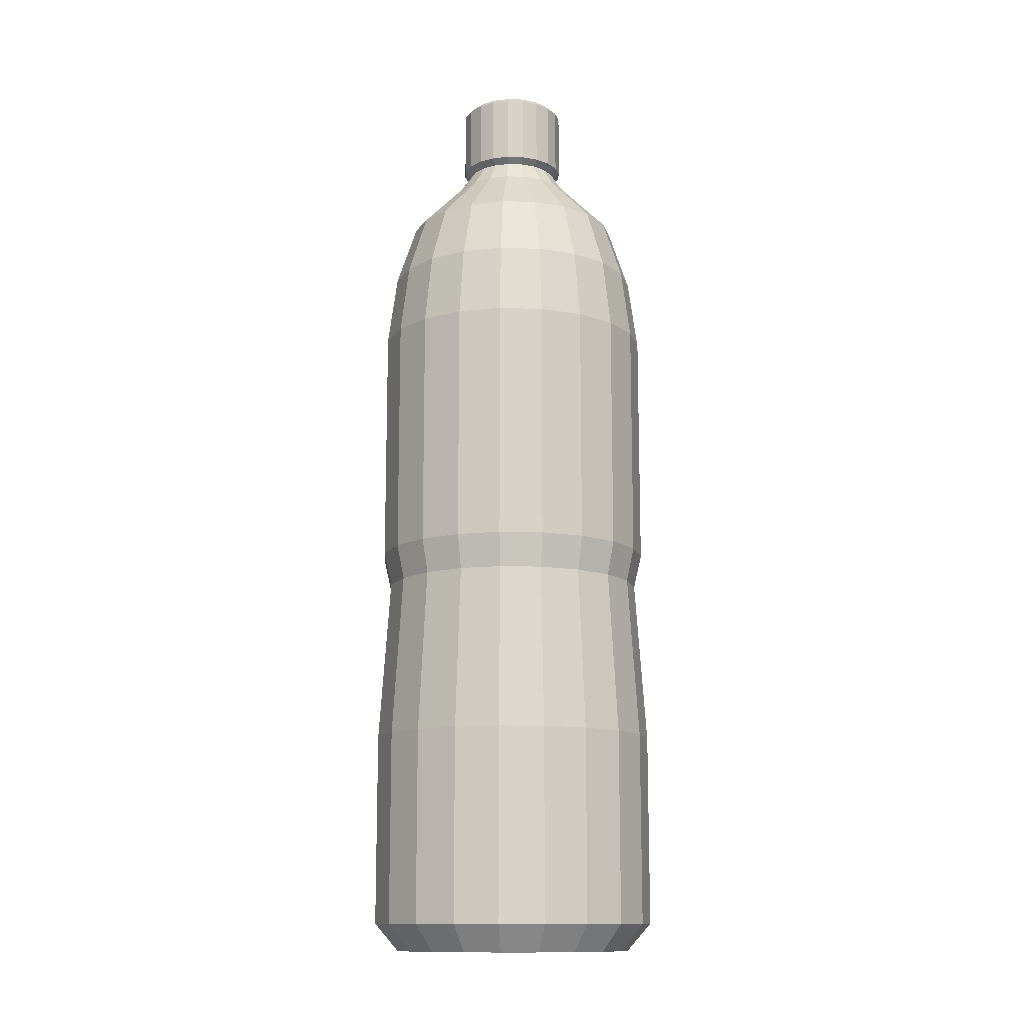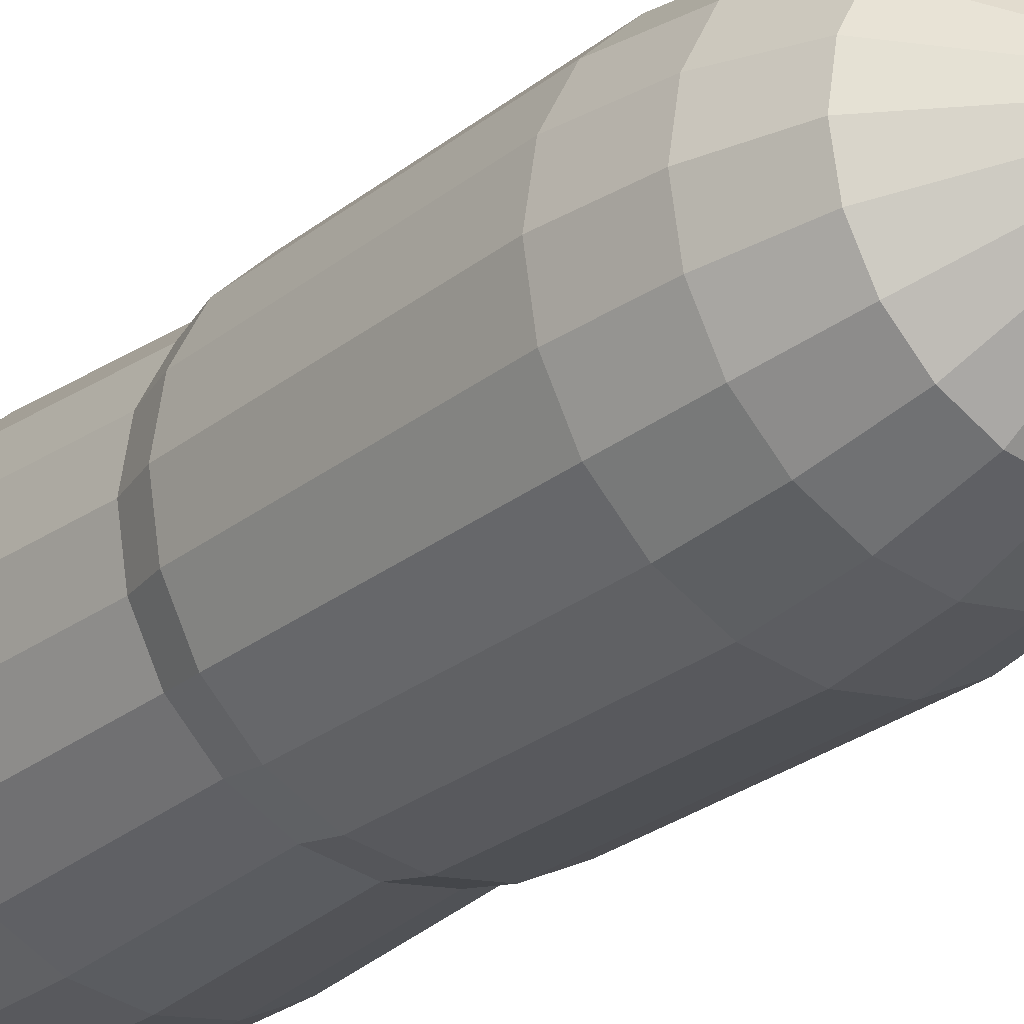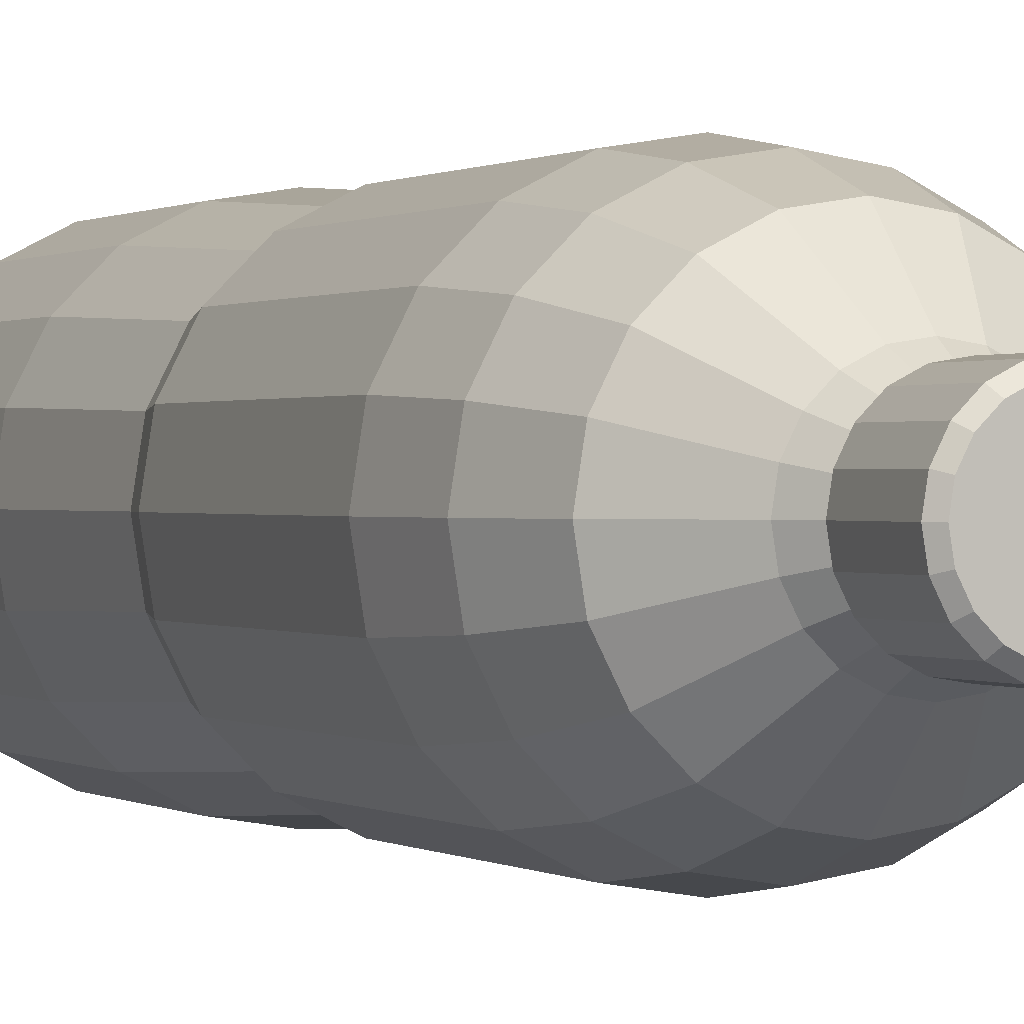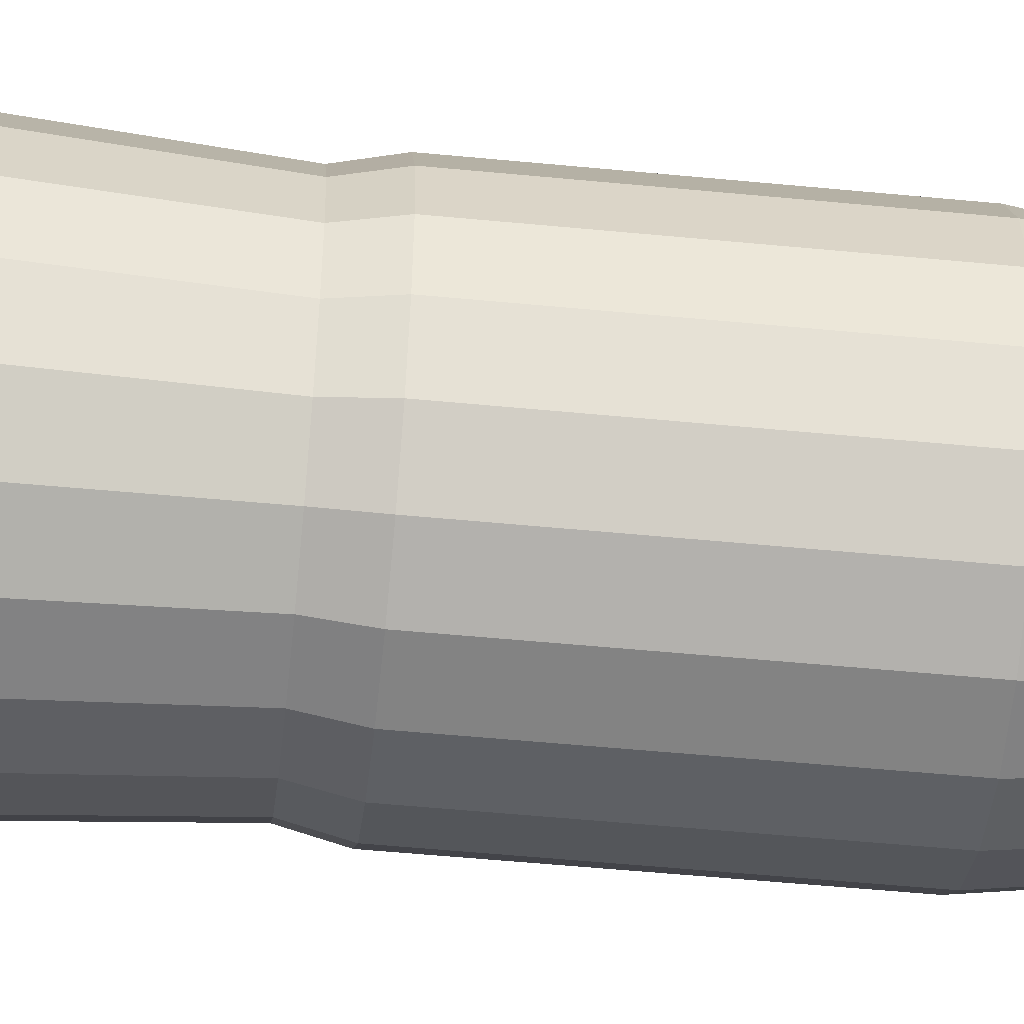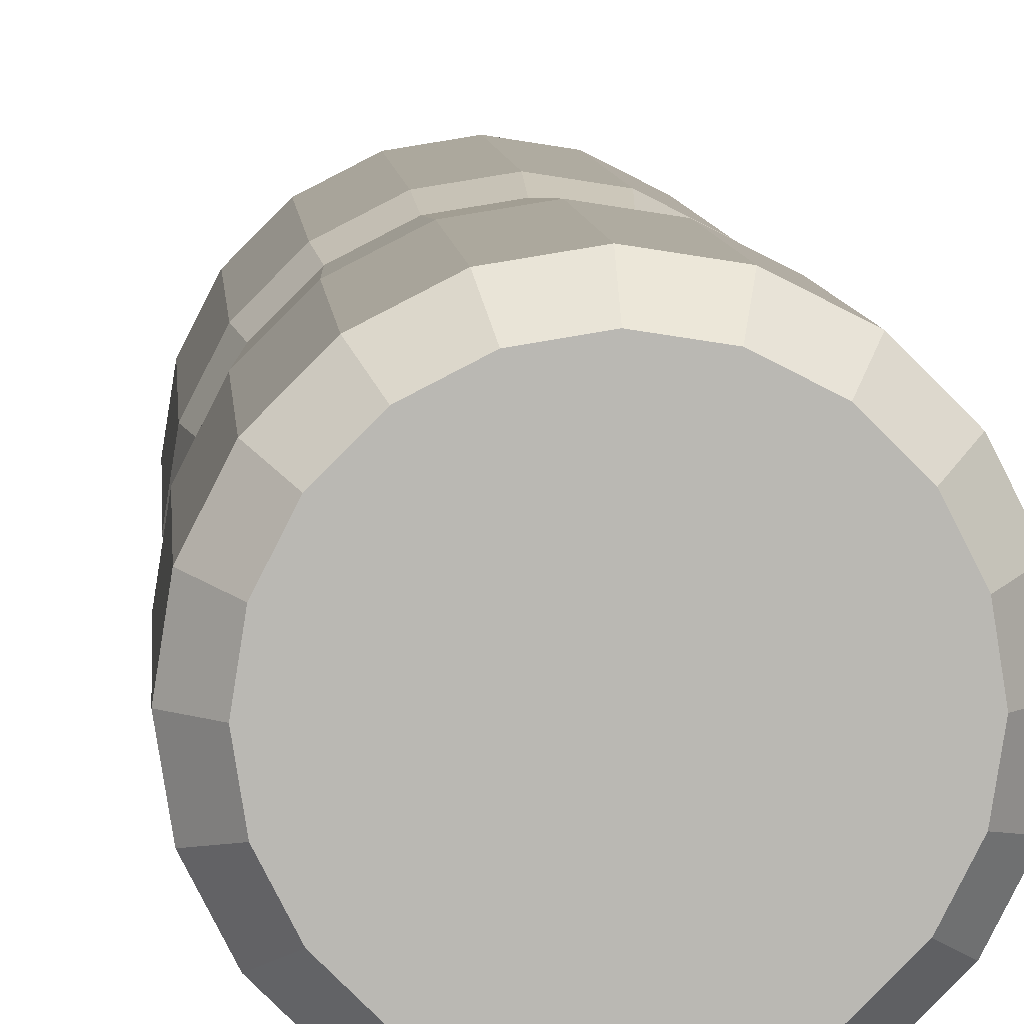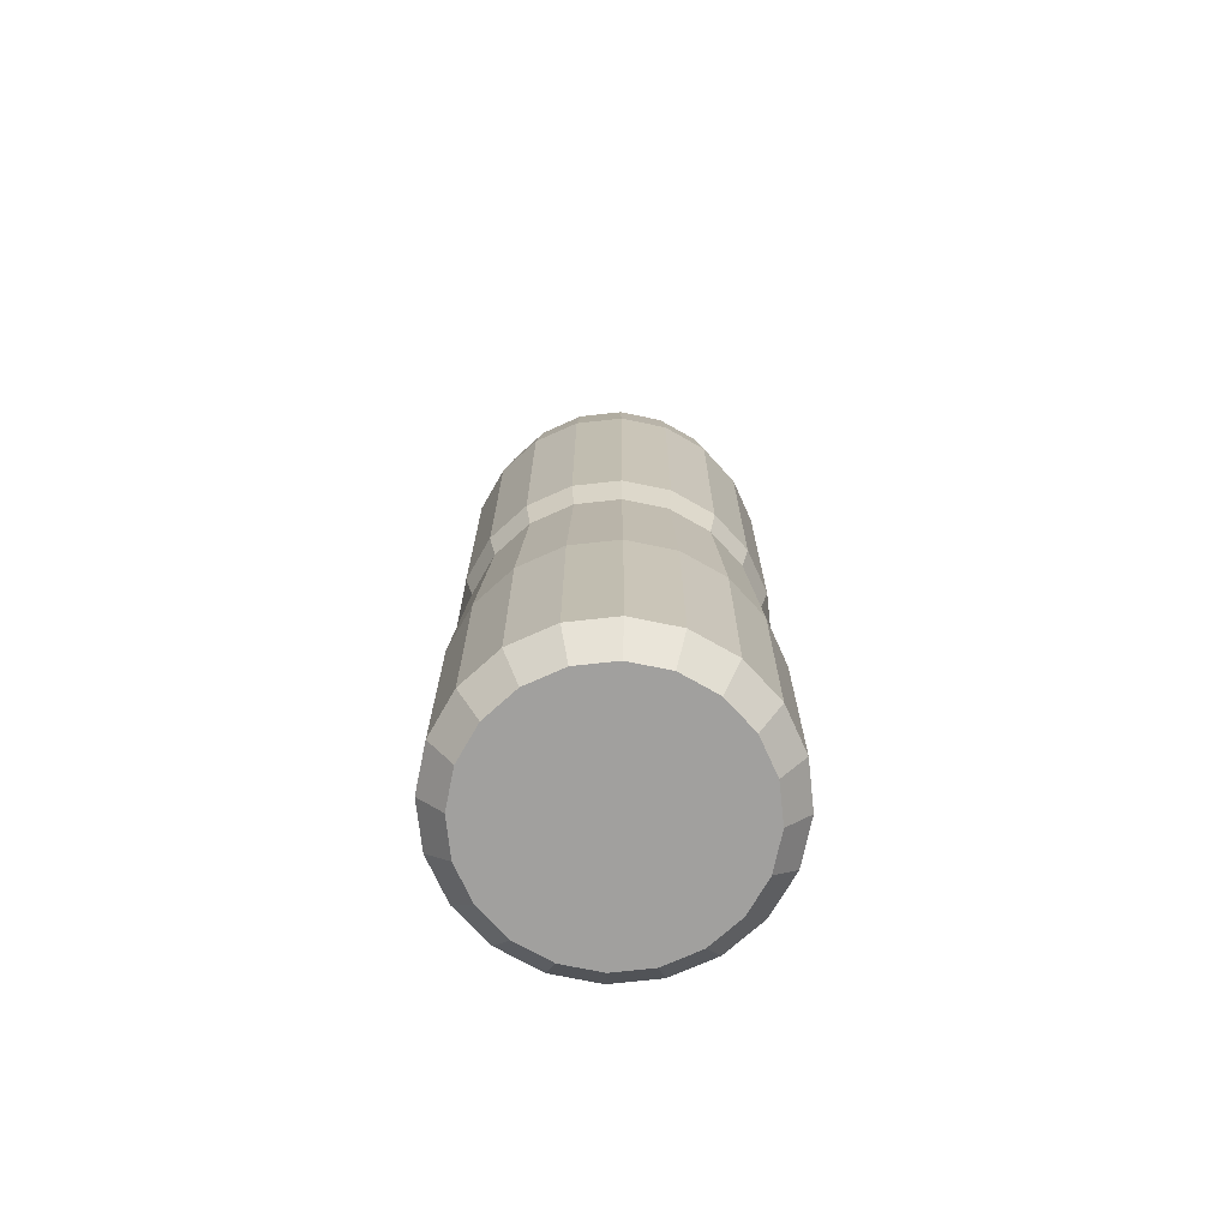
<metadata>
{"format":"obj","ext":"obj","renderer":"f3d","projection":"perspective","resolution":1024,"background":"white","views":[{"elev":-12.8,"azim":-30.8,"up":"+Y"},{"elev":-25.2,"azim":142.2,"up":"+Z"},{"elev":0.4,"azim":157.5,"up":"+Z"},{"elev":-52.0,"azim":84.0,"up":"+Z"},{"elev":7.8,"azim":-4.1,"up":"+Z"},{"elev":-71.8,"azim":15.3,"up":"+Y"}]}
</metadata>
<code>
o Цилиндр
v 0 -1 -1
v 0 0.3297 -1
v 0.309 -1 -0.9511
v 0.309 0.3297 -0.9511
v 0.5878 -1 -0.809
v 0.5878 0.3297 -0.809
v 0.809 -1 -0.5878
v 0.809 0.3297 -0.5878
v 0.9511 -1 -0.309
v 0.9511 0.3297 -0.309
v 1 -1 0
v 1 0.3297 0
v 0.9511 -1 0.309
v 0.9511 0.3297 0.309
v 0.809 -1 0.5878
v 0.809 0.3297 0.5878
v 0.5878 -1 0.809
v 0.5878 0.3297 0.809
v 0.309 -1 0.9511
v 0.309 0.3297 0.9511
v -0 -1 1
v -0 0.3297 1
v -0.309 -1 0.9511
v -0.309 0.3297 0.9511
v -0.5878 -1 0.809
v -0.5878 0.3297 0.809
v -0.809 -1 0.5878
v -0.809 0.3297 0.5878
v -0.9511 -1 0.309
v -0.9511 0.3297 0.309
v -1 -1 -0
v -1 0.3297 -0
v -0.9511 -1 -0.309
v -0.9511 0.3297 -0.309
v -0.809 -1 -0.5878
v -0.809 0.3297 -0.5878
v -0.5878 -1 -0.809
v -0.5878 0.3297 -0.809
v -0.309 -1 -0.9511
v -0.309 0.3297 -0.9511
v -0 -1.189 -0.8357
v 0.2583 -1.189 -0.7948
v 0.4912 -1.189 -0.6761
v 0.6761 -1.189 -0.4912
v 0.7948 -1.189 -0.2583
v 0.8357 -1.189 0
v 0.7948 -1.189 0.2583
v 0.6761 -1.189 0.4912
v 0.4912 -1.189 0.6761
v 0.2583 -1.189 0.7948
v -0 -1.189 0.8357
v -0.2583 -1.189 0.7948
v -0.4912 -1.189 0.6761
v -0.6761 -1.189 0.4912
v -0.7948 -1.189 0.2583
v -0.8357 -1.189 -0
v -0.7948 -1.189 -0.2583
v -0.6761 -1.189 -0.4912
v -0.4912 -1.189 -0.6761
v -0.2583 -1.189 -0.7948
v 0.2845 1.46 -0.8756
v -0 1.46 -0.9207
v 0.5411 1.46 -0.7448
v 0.7448 1.46 -0.5411
v 0.8756 1.46 -0.2845
v 0.9207 1.46 0
v 0.8756 1.46 0.2845
v 0.7448 1.46 0.5411
v 0.5411 1.46 0.7448
v 0.2845 1.46 0.8756
v -0 1.46 0.9207
v -0.2845 1.46 0.8756
v -0.5411 1.46 0.7448
v -0.7448 1.46 0.5411
v -0.8756 1.46 0.2845
v -0.9207 1.46 -0
v -0.8756 1.46 -0.2845
v -0.7448 1.46 -0.5411
v -0.5411 1.46 -0.7448
v -0.2845 1.46 -0.8756
v 0.3011 1.697 -0.9268
v 0 1.697 -0.9745
v 0.5728 1.697 -0.7884
v 0.7884 1.697 -0.5728
v 0.9268 1.697 -0.3011
v 0.9745 1.697 0
v 0.9268 1.697 0.3011
v 0.7884 1.697 0.5728
v 0.5728 1.697 0.7884
v 0.3011 1.697 0.9268
v -0 1.697 0.9745
v -0.3011 1.697 0.9268
v -0.5728 1.697 0.7884
v -0.7884 1.697 0.5728
v -0.9268 1.697 0.3011
v -0.9745 1.697 -0
v -0.9268 1.697 -0.3011
v -0.7884 1.697 -0.5728
v -0.5728 1.697 -0.7884
v -0.3011 1.697 -0.9268
v 0.3011 3.358 -0.9268
v 0 3.358 -0.9745
v 0.5728 3.358 -0.7884
v 0.7884 3.358 -0.5728
v 0.9268 3.358 -0.3011
v 0.9745 3.358 0
v 0.9268 3.358 0.3011
v 0.7884 3.358 0.5728
v 0.5728 3.358 0.7884
v 0.3011 3.358 0.9268
v -0 3.358 0.9745
v -0.3011 3.358 0.9268
v -0.5728 3.358 0.7884
v -0.7884 3.358 0.5728
v -0.9268 3.358 0.3011
v -0.9745 3.358 -0
v -0.9268 3.358 -0.3011
v -0.7884 3.358 -0.5728
v -0.5728 3.358 -0.7884
v -0.3011 3.358 -0.9268
v 0.2803 3.847 -0.8627
v 0 3.847 -0.9071
v 0.5332 3.847 -0.7339
v 0.7339 3.847 -0.5332
v 0.8627 3.847 -0.2803
v 0.9071 3.847 0
v 0.8627 3.847 0.2803
v 0.7339 3.847 0.5332
v 0.5332 3.847 0.7339
v 0.2803 3.847 0.8627
v -0 3.847 0.9071
v -0.2803 3.847 0.8627
v -0.5332 3.847 0.7339
v -0.7339 3.847 0.5332
v -0.8627 3.847 0.2803
v -0.9071 3.847 -0
v -0.8627 3.847 -0.2803
v -0.7339 3.847 -0.5332
v -0.5332 3.847 -0.7339
v -0.2803 3.847 -0.8627
v 0.2364 4.272 -0.7277
v -0 4.272 -0.7652
v 0.4497 4.272 -0.619
v 0.619 4.272 -0.4497
v 0.7277 4.272 -0.2364
v 0.7652 4.272 0
v 0.7277 4.272 0.2364
v 0.619 4.272 0.4497
v 0.4497 4.272 0.619
v 0.2364 4.272 0.7277
v -0 4.272 0.7652
v -0.2364 4.272 0.7277
v -0.4497 4.272 0.619
v -0.619 4.272 0.4497
v -0.7277 4.272 0.2364
v -0.7652 4.272 -0
v -0.7277 4.272 -0.2364
v -0.619 4.272 -0.4497
v -0.4497 4.272 -0.619
v -0.2364 4.272 -0.7277
v 0.1307 4.619 -0.4022
v 0 4.619 -0.4229
v 0.2486 4.619 -0.3422
v 0.3422 4.619 -0.2486
v 0.4022 4.619 -0.1307
v 0.4229 4.619 0
v 0.4022 4.619 0.1307
v 0.3422 4.619 0.2486
v 0.2486 4.619 0.3422
v 0.1307 4.619 0.4022
v 0 4.619 0.4229
v -0.1307 4.619 0.4022
v -0.2486 4.619 0.3422
v -0.3422 4.619 0.2486
v -0.4022 4.619 0.1307
v -0.4229 4.619 -0
v -0.4022 4.619 -0.1307
v -0.3422 4.619 -0.2486
v -0.2486 4.619 -0.3422
v -0.1307 4.619 -0.4022
v 0.1016 4.761 -0.3127
v 0 4.761 -0.3288
v 0.1932 4.761 -0.266
v 0.266 4.761 -0.1932
v 0.3127 4.761 -0.1016
v 0.3288 4.761 0
v 0.3127 4.761 0.1016
v 0.266 4.761 0.1932
v 0.1932 4.761 0.266
v 0.1016 4.761 0.3127
v 0 4.761 0.3288
v -0.1016 4.761 0.3127
v -0.1932 4.761 0.266
v -0.266 4.761 0.1932
v -0.3127 4.761 0.1016
v -0.3288 4.761 0
v -0.3127 4.761 -0.1016
v -0.266 4.761 -0.1932
v -0.1932 4.761 -0.266
v -0.1016 4.761 -0.3127
v 0.1016 5.308 -0.3127
v 0 5.308 -0.3288
v 0.1932 5.308 -0.266
v 0.266 5.308 -0.1932
v 0.3127 5.308 -0.1016
v 0.3288 5.308 0
v 0.3127 5.308 0.1016
v 0.266 5.308 0.1932
v 0.1932 5.308 0.266
v 0.1016 5.308 0.3127
v 0 5.308 0.3288
v -0.1016 5.308 0.3127
v -0.1932 5.308 0.266
v -0.266 5.308 0.1932
v -0.3127 5.308 0.1016
v -0.3288 5.308 0
v -0.3127 5.308 -0.1016
v -0.266 5.308 -0.1932
v -0.1932 5.308 -0.266
v -0.1016 5.308 -0.3127
v 0.1154 4.802 -0.3551
v 0 4.802 -0.3734
v 0.2195 4.802 -0.3021
v 0.3021 4.802 -0.2195
v 0.3551 4.802 -0.1154
v 0.3734 4.802 0
v 0.3551 4.802 0.1154
v 0.3021 4.802 0.2195
v 0.2195 4.802 0.3021
v 0.1154 4.802 0.3551
v 0 4.802 0.3734
v -0.1154 4.802 0.3551
v -0.2195 4.802 0.3021
v -0.3021 4.802 0.2195
v -0.3551 4.802 0.1154
v -0.3734 4.802 0
v -0.3551 4.802 -0.1154
v -0.3021 4.802 -0.2195
v -0.2195 4.802 -0.3021
v -0.1154 4.802 -0.3551
v 0.1154 5.268 -0.3551
v 0 5.268 -0.3734
v 0.2195 5.268 -0.3021
v 0.3021 5.268 -0.2195
v 0.3551 5.268 -0.1154
v 0.3734 5.268 0
v 0.3551 5.268 0.1154
v 0.3021 5.268 0.2195
v 0.2195 5.268 0.3021
v 0.1154 5.268 0.3551
v 0 5.268 0.3734
v -0.1154 5.268 0.3551
v -0.2195 5.268 0.3021
v -0.3021 5.268 0.2195
v -0.3551 5.268 0.1154
v -0.3734 5.268 0
v -0.3551 5.268 -0.1154
v -0.3021 5.268 -0.2195
v -0.2195 5.268 -0.3021
v -0.1154 5.268 -0.3551
f 1 2 4 3
f 3 4 6 5
f 5 6 8 7
f 7 8 10 9
f 9 10 12 11
f 11 12 14 13
f 13 14 16 15
f 15 16 18 17
f 17 18 20 19
f 19 20 22 21
f 21 22 24 23
f 23 24 26 25
f 25 26 28 27
f 27 28 30 29
f 29 30 32 31
f 31 32 34 33
f 33 34 36 35
f 35 36 38 37
f 10 8 64 65
f 37 38 40 39
f 39 40 2 1
f 27 29 55 54
f 41 42 43 44 45 46 47 48 49 50 51 52 53 54 55 56 57 58 59 60
f 37 39 60 59
f 3 5 43 42
f 13 15 48 47
f 23 25 53 52
f 33 35 58 57
f 9 11 46 45
f 19 21 51 50
f 29 31 56 55
f 39 1 41 60
f 5 7 44 43
f 15 17 49 48
f 1 3 42 41
f 25 27 54 53
f 35 37 59 58
f 11 13 47 46
f 21 23 52 51
f 31 33 57 56
f 7 9 45 44
f 17 19 50 49
f 69 68 88 89
f 20 18 69 70
f 30 28 74 75
f 40 38 79 80
f 6 4 61 63
f 16 14 67 68
f 26 24 72 73
f 36 34 77 78
f 12 10 65 66
f 22 20 70 71
f 32 30 75 76
f 2 40 80 62
f 8 6 63 64
f 18 16 68 69
f 4 2 62 61
f 28 26 73 74
f 38 36 78 79
f 14 12 66 67
f 24 22 71 72
f 34 32 76 77
f 86 85 105 106
f 61 62 82 81
f 77 76 96 97
f 70 69 89 90
f 63 61 81 83
f 78 77 97 98
f 71 70 90 91
f 64 63 83 84
f 79 78 98 99
f 72 71 91 92
f 65 64 84 85
f 80 79 99 100
f 73 72 92 93
f 66 65 85 86
f 62 80 100 82
f 74 73 93 94
f 67 66 86 87
f 75 74 94 95
f 68 67 87 88
f 76 75 95 96
f 103 101 121 123
f 82 100 120 102
f 94 93 113 114
f 87 86 106 107
f 95 94 114 115
f 88 87 107 108
f 96 95 115 116
f 89 88 108 109
f 81 82 102 101
f 97 96 116 117
f 90 89 109 110
f 83 81 101 103
f 98 97 117 118
f 91 90 110 111
f 84 83 103 104
f 99 98 118 119
f 92 91 111 112
f 85 84 104 105
f 100 99 119 120
f 93 92 112 113
f 135 134 154 155
f 118 117 137 138
f 111 110 130 131
f 104 103 123 124
f 119 118 138 139
f 112 111 131 132
f 105 104 124 125
f 120 119 139 140
f 113 112 132 133
f 106 105 125 126
f 102 120 140 122
f 114 113 133 134
f 107 106 126 127
f 115 114 134 135
f 108 107 127 128
f 116 115 135 136
f 109 108 128 129
f 101 102 122 121
f 117 116 136 137
f 110 109 129 130
f 159 158 178 179
f 128 127 147 148
f 136 135 155 156
f 129 128 148 149
f 121 122 142 141
f 137 136 156 157
f 130 129 149 150
f 123 121 141 143
f 138 137 157 158
f 131 130 150 151
f 124 123 143 144
f 139 138 158 159
f 132 131 151 152
f 125 124 144 145
f 140 139 159 160
f 133 132 152 153
f 126 125 145 146
f 122 140 160 142
f 134 133 153 154
f 127 126 146 147
f 176 175 195 196
f 152 151 171 172
f 145 144 164 165
f 160 159 179 180
f 153 152 172 173
f 146 145 165 166
f 142 160 180 162
f 154 153 173 174
f 147 146 166 167
f 155 154 174 175
f 148 147 167 168
f 156 155 175 176
f 149 148 168 169
f 141 142 162 161
f 157 156 176 177
f 150 149 169 170
f 143 141 161 163
f 158 157 177 178
f 151 150 170 171
f 144 143 163 164
f 183 181 221 223
f 169 168 188 189
f 161 162 182 181
f 177 176 196 197
f 170 169 189 190
f 163 161 181 183
f 178 177 197 198
f 171 170 190 191
f 164 163 183 184
f 179 178 198 199
f 172 171 191 192
f 165 164 184 185
f 180 179 199 200
f 173 172 192 193
f 166 165 185 186
f 162 180 200 182
f 174 173 193 194
f 167 166 186 187
f 175 174 194 195
f 168 167 187 188
f 201 202 220 219 218 217 216 215 214 213 212 211 210 209 208 207 206 205 204 203
f 201 203 243 241
f 196 195 235 236
f 215 216 256 255
f 181 182 222 221
f 202 201 241 242
f 195 194 234 235
f 214 215 255 254
f 194 193 233 234
f 213 214 254 253
f 193 192 232 233
f 212 213 253 252
f 192 191 231 232
f 211 212 252 251
f 191 190 230 231
f 210 211 251 250
f 190 189 229 230
f 209 210 250 249
f 189 188 228 229
f 208 209 249 248
f 233 232 252 253
f 226 225 245 246
f 222 240 260 242
f 234 233 253 254
f 227 226 246 247
f 235 234 254 255
f 228 227 247 248
f 236 235 255 256
f 229 228 248 249
f 221 222 242 241
f 237 236 256 257
f 230 229 249 250
f 223 221 241 243
f 238 237 257 258
f 231 230 250 251
f 224 223 243 244
f 239 238 258 259
f 232 231 251 252
f 225 224 244 245
f 240 239 259 260
f 216 217 257 256
f 197 196 236 237
f 203 204 244 243
f 184 183 223 224
f 217 218 258 257
f 198 197 237 238
f 204 205 245 244
f 185 184 224 225
f 218 219 259 258
f 199 198 238 239
f 205 206 246 245
f 186 185 225 226
f 219 220 260 259
f 200 199 239 240
f 206 207 247 246
f 187 186 226 227
f 220 202 242 260
f 182 200 240 222
f 207 208 248 247
f 188 187 227 228

</code>
